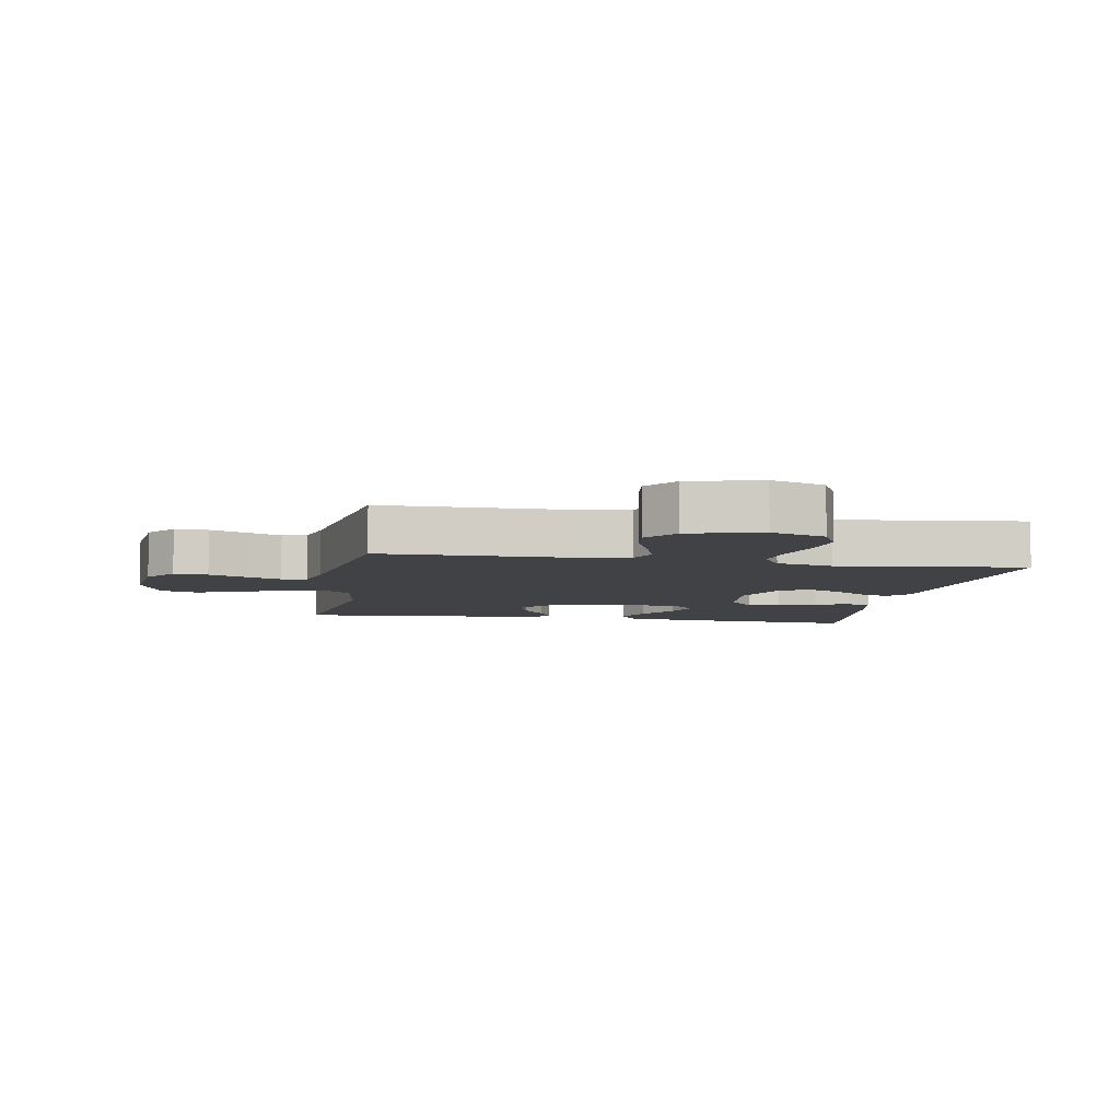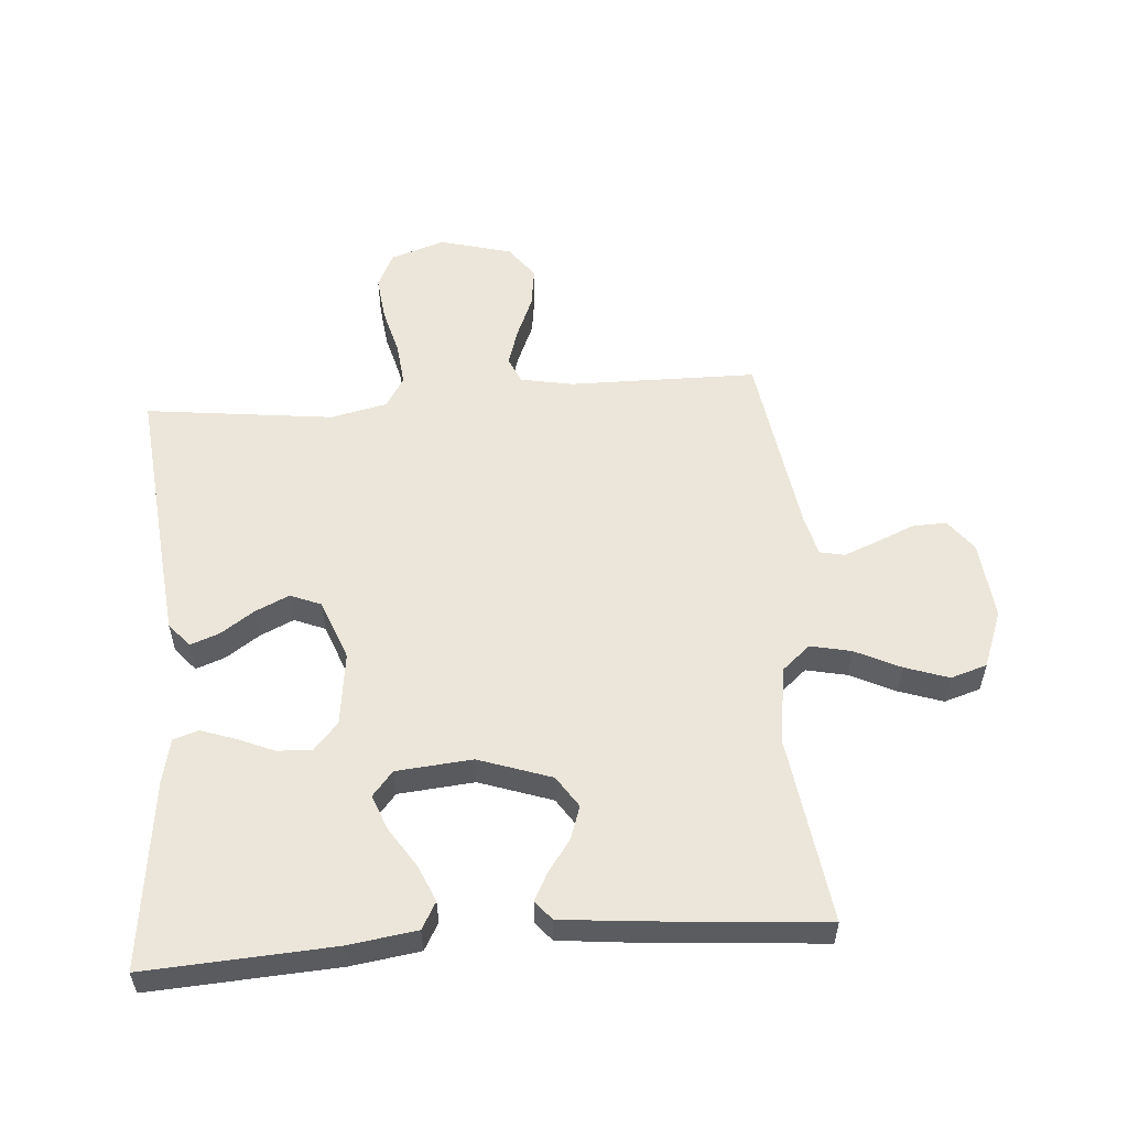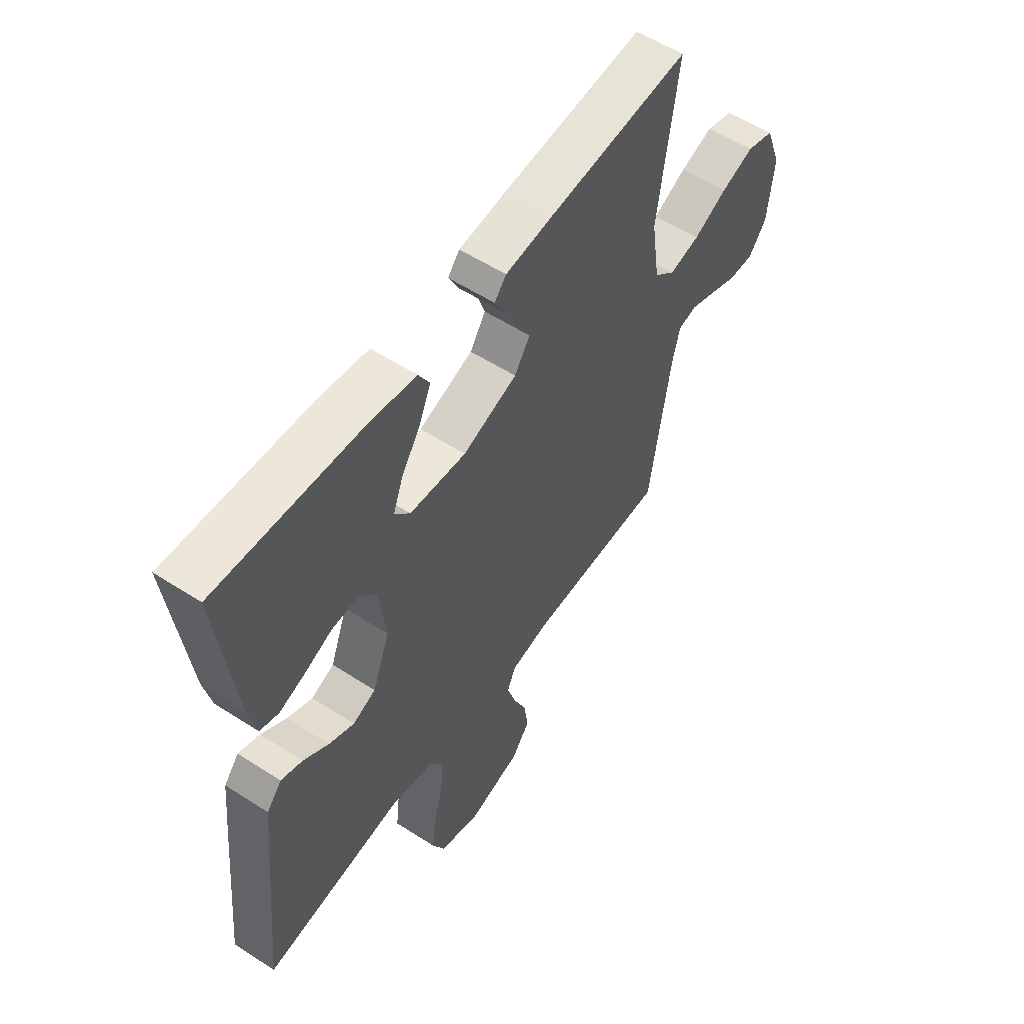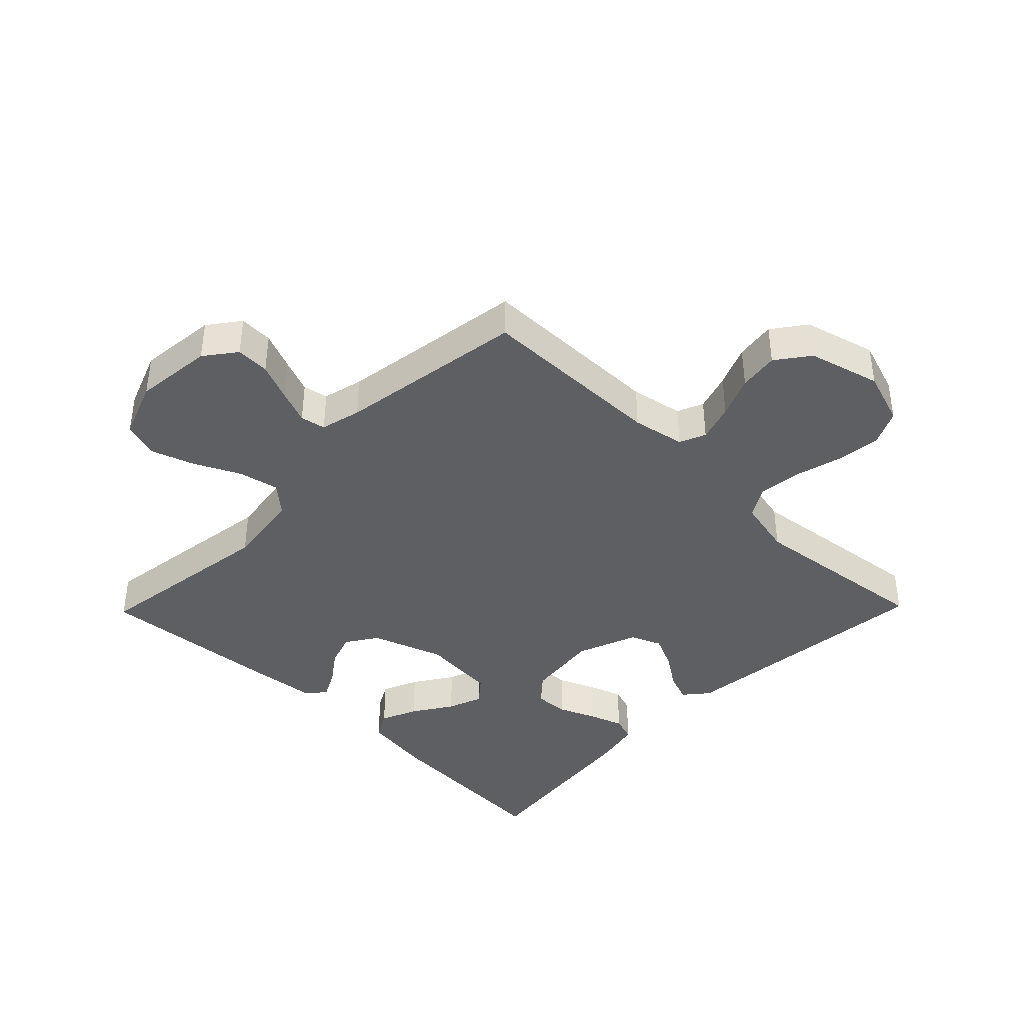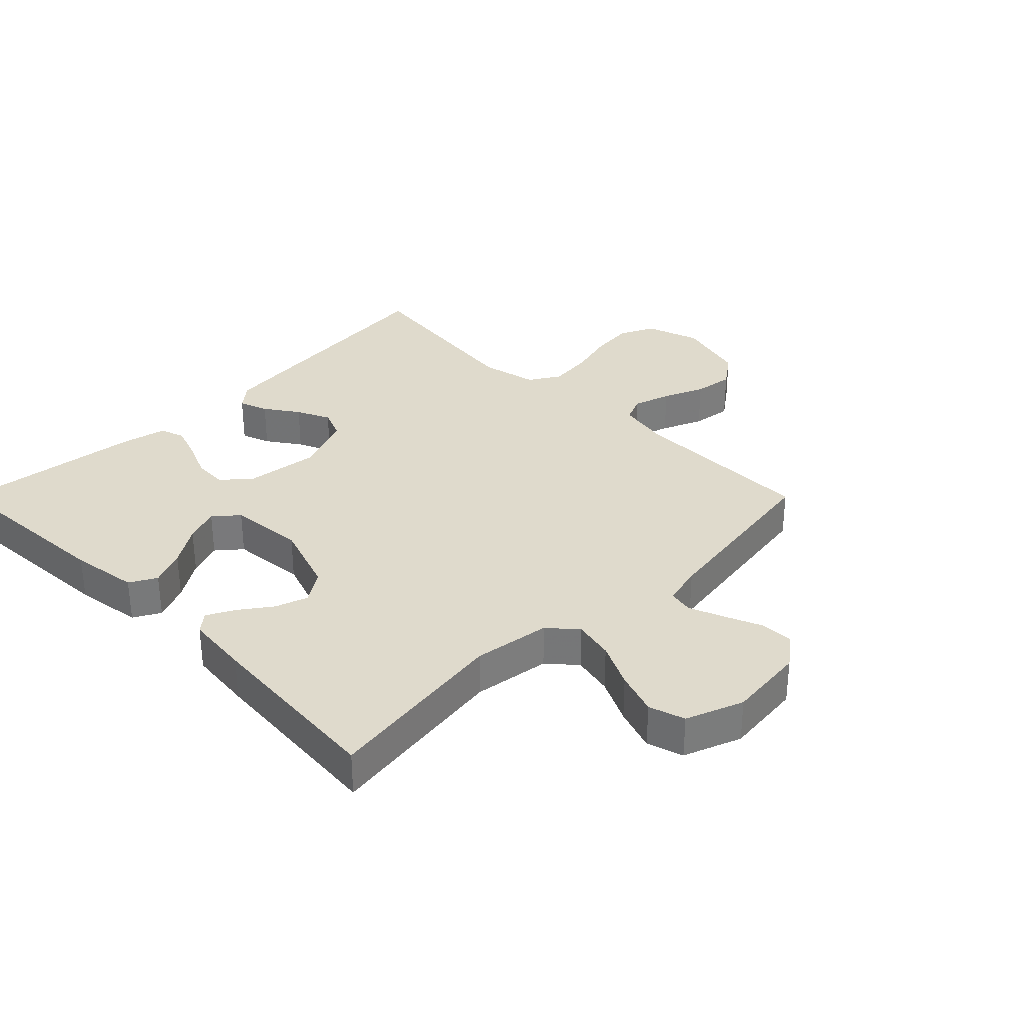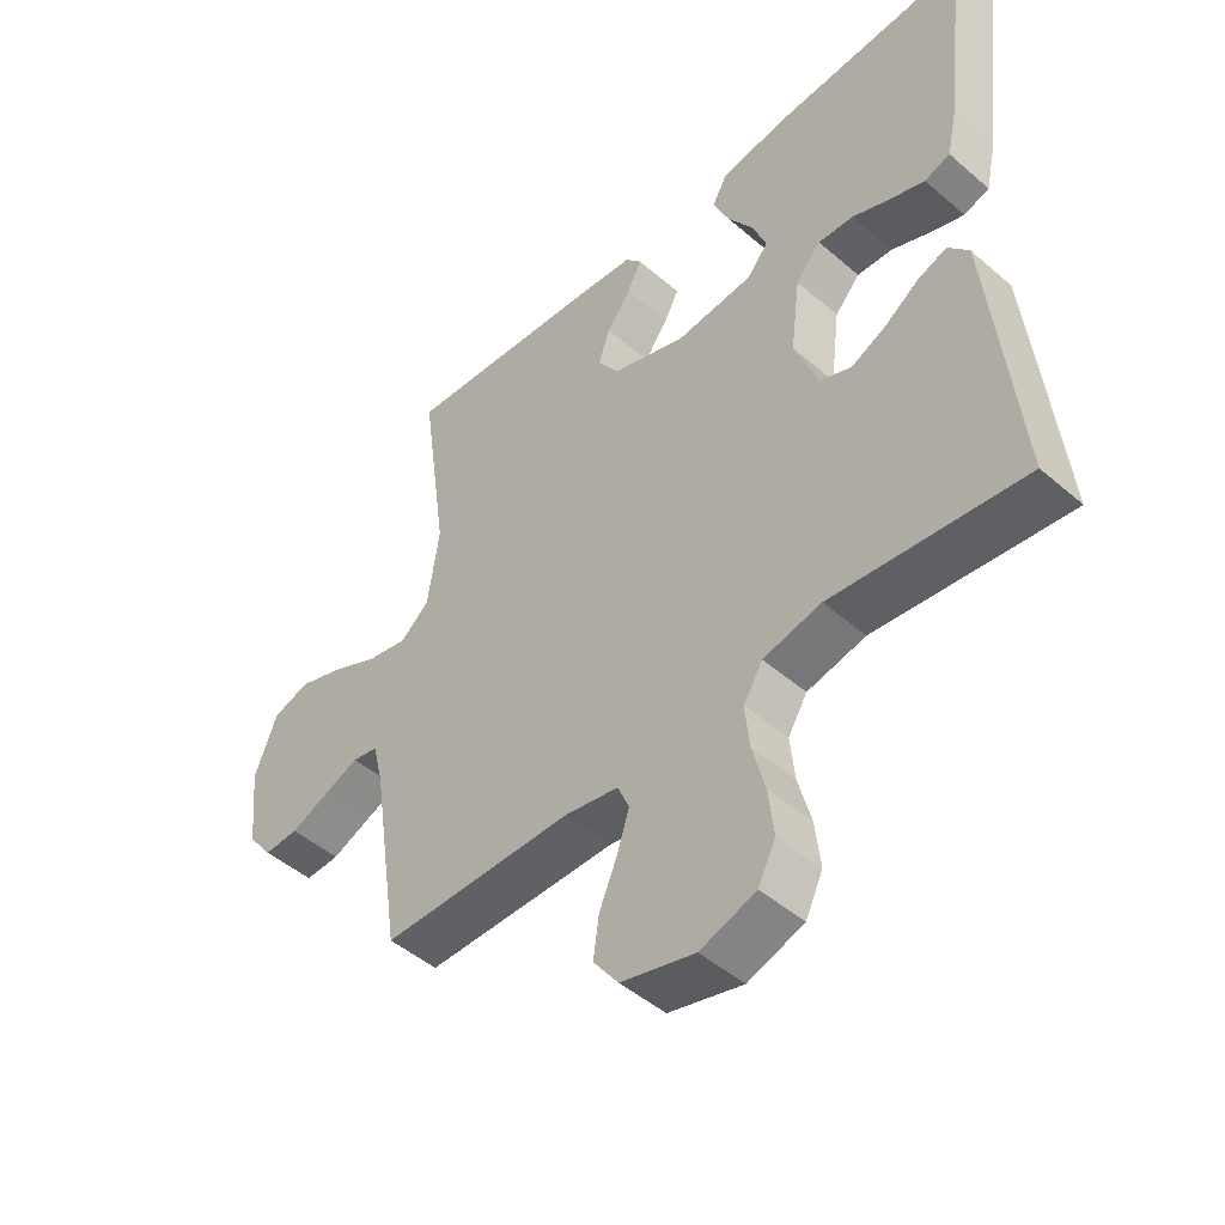
<metadata>
{"format":"obj","ext":"obj","renderer":"f3d","projection":"perspective","resolution":1024,"background":"white","views":[{"elev":-6.5,"azim":169.7,"up":"+Y"},{"elev":55.6,"azim":-4.4,"up":"+Y"},{"elev":56.2,"azim":-55.9,"up":"+Z"},{"elev":-40.3,"azim":135.7,"up":"+Y"},{"elev":32.5,"azim":45.1,"up":"+Y"},{"elev":-47.8,"azim":-134.0,"up":"+Z"}]}
</metadata>
<code>
v -0.5 0.07 -0.5
v -0.47 0.07 -0.2
v -0.457 0.07 -0.076
v -0.425 0.07 -0.038
v -0.379 0.07 -0.055
v -0.325 0.07 -0.092
v -0.271 0.07 -0.117
v -0.222 0.07 -0.097
v -0.185 0.07 0
v -0.2 0.07 0.118
v -0.239 0.07 0.162
v -0.294 0.07 0.159
v -0.353 0.07 0.134
v -0.408 0.07 0.115
v -0.448 0.07 0.128
v -0.464 0.07 0.2
v -0.5 0.07 0.5
v -0.2 0.07 0.482
v -0.091 0.07 0.466
v -0.067 0.07 0.423
v -0.092 0.07 0.365
v -0.133 0.07 0.302
v -0.154 0.07 0.246
v -0.121 0.07 0.207
v 0 0.07 0.196
v 0.116 0.07 0.236
v 0.149 0.07 0.286
v 0.131 0.07 0.339
v 0.094 0.07 0.39
v 0.071 0.07 0.434
v 0.096 0.07 0.464
v 0.2 0.07 0.475
v 0.5 0.07 0.5
v 0.458 0.07 0.2
v 0.476 0.07 0.076
v 0.521 0.07 0.037
v 0.586 0.07 0.051
v 0.658 0.07 0.086
v 0.728 0.07 0.11
v 0.786 0.07 0.092
v 0.821 0.07 0
v 0.808 0.07 -0.126
v 0.77 0.07 -0.176
v 0.716 0.07 -0.174
v 0.656 0.07 -0.149
v 0.601 0.07 -0.127
v 0.561 0.07 -0.135
v 0.545 0.07 -0.2
v 0.5 0.07 -0.5
v 0.2 0.07 -0.503
v 0.116 0.07 -0.519
v 0.098 0.07 -0.561
v 0.117 0.07 -0.621
v 0.145 0.07 -0.687
v 0.154 0.07 -0.751
v 0.115 0.07 -0.804
v 0 0.07 -0.835
v -0.087 0.07 -0.806
v -0.114 0.07 -0.75
v -0.106 0.07 -0.678
v -0.086 0.07 -0.602
v -0.079 0.07 -0.533
v -0.109 0.07 -0.484
v -0.2 0.07 -0.464
v -0.5 0 -0.5
v -0.47 0 -0.2
v -0.457 0 -0.076
v -0.425 0 -0.038
v -0.379 0 -0.055
v -0.325 0 -0.092
v -0.271 0 -0.117
v -0.222 0 -0.097
v -0.185 0 0
v -0.2 0 0.118
v -0.239 0 0.162
v -0.294 0 0.159
v -0.353 0 0.134
v -0.408 0 0.115
v -0.448 0 0.128
v -0.464 0 0.2
v -0.5 0 0.5
v -0.2 0 0.482
v -0.091 0 0.466
v -0.067 0 0.423
v -0.092 0 0.365
v -0.133 0 0.302
v -0.154 0 0.246
v -0.121 0 0.207
v 0 0 0.196
v 0.116 0 0.236
v 0.149 0 0.286
v 0.131 0 0.339
v 0.094 0 0.39
v 0.071 0 0.434
v 0.096 0 0.464
v 0.2 0 0.475
v 0.5 0 0.5
v 0.458 0 0.2
v 0.476 0 0.076
v 0.521 0 0.037
v 0.586 0 0.051
v 0.658 0 0.086
v 0.728 0 0.11
v 0.786 0 0.092
v 0.821 0 0
v 0.808 0 -0.126
v 0.77 0 -0.176
v 0.716 0 -0.174
v 0.656 0 -0.149
v 0.601 0 -0.127
v 0.561 0 -0.135
v 0.545 0 -0.2
v 0.5 0 -0.5
v 0.2 0 -0.503
v 0.116 0 -0.519
v 0.098 0 -0.561
v 0.117 0 -0.621
v 0.145 0 -0.687
v 0.154 0 -0.751
v 0.115 0 -0.804
v 0 0 -0.835
v -0.087 0 -0.806
v -0.114 0 -0.75
v -0.106 0 -0.678
v -0.086 0 -0.602
v -0.079 0 -0.533
v -0.109 0 -0.484
v -0.2 0 -0.464
f 58 59 60 61
f 58 61 62
f 57 58 62
f 56 57 62
f 53 54 55 56
f 52 53 56 62
f 51 52 62 63
f 48 49 50
f 47 48 50 51
f 42 43 44 45
f 42 45 46
f 41 42 46
f 40 41 46 47
f 37 38 39 40
f 36 37 40 47
f 31 32 33 34
f 31 34 35
f 28 29 30 31
f 27 28 31 35
f 26 27 35 36
f 19 20 21 22
f 19 22 23
f 18 19 23
f 17 18 23
f 16 17 23 24
f 12 13 14 15
f 12 15 16 24
f 3 4 5 6
f 3 6 7
f 64 1 2 3
f 64 3 7
f 63 64 7 8
f 51 63 8 9
f 47 51 9 10
f 25 26 36 47
f 25 47 10 11
f 11 12 24 25
f 125 124 123 122
f 126 125 122
f 126 122 121
f 126 121 120
f 120 119 118 117
f 126 120 117 116
f 127 126 116 115
f 114 113 112
f 115 114 112 111
f 109 108 107 106
f 110 109 106
f 110 106 105
f 111 110 105 104
f 104 103 102 101
f 111 104 101 100
f 98 97 96 95
f 99 98 95
f 95 94 93 92
f 99 95 92 91
f 100 99 91 90
f 86 85 84 83
f 87 86 83
f 87 83 82
f 87 82 81
f 88 87 81 80
f 79 78 77 76
f 88 80 79 76
f 70 69 68 67
f 71 70 67
f 67 66 65 128
f 71 67 128
f 72 71 128 127
f 73 72 127 115
f 74 73 115 111
f 111 100 90 89
f 75 74 111 89
f 89 88 76 75
f 1 65 66 2
f 2 66 67 3
f 3 67 68 4
f 4 68 69 5
f 5 69 70 6
f 6 70 71 7
f 7 71 72 8
f 8 72 73 9
f 9 73 74 10
f 10 74 75 11
f 11 75 76 12
f 12 76 77 13
f 13 77 78 14
f 14 78 79 15
f 15 79 80 16
f 16 80 81 17
f 17 81 82 18
f 18 82 83 19
f 19 83 84 20
f 20 84 85 21
f 21 85 86 22
f 22 86 87 23
f 23 87 88 24
f 24 88 89 25
f 25 89 90 26
f 26 90 91 27
f 27 91 92 28
f 28 92 93 29
f 29 93 94 30
f 30 94 95 31
f 31 95 96 32
f 32 96 97 33
f 33 97 98 34
f 34 98 99 35
f 35 99 100 36
f 36 100 101 37
f 37 101 102 38
f 38 102 103 39
f 39 103 104 40
f 40 104 105 41
f 41 105 106 42
f 42 106 107 43
f 43 107 108 44
f 44 108 109 45
f 45 109 110 46
f 46 110 111 47
f 47 111 112 48
f 48 112 113 49
f 49 113 114 50
f 50 114 115 51
f 51 115 116 52
f 52 116 117 53
f 53 117 118 54
f 54 118 119 55
f 55 119 120 56
f 56 120 121 57
f 57 121 122 58
f 58 122 123 59
f 59 123 124 60
f 60 124 125 61
f 61 125 126 62
f 62 126 127 63
f 63 127 128 64
f 64 128 65 1

</code>
